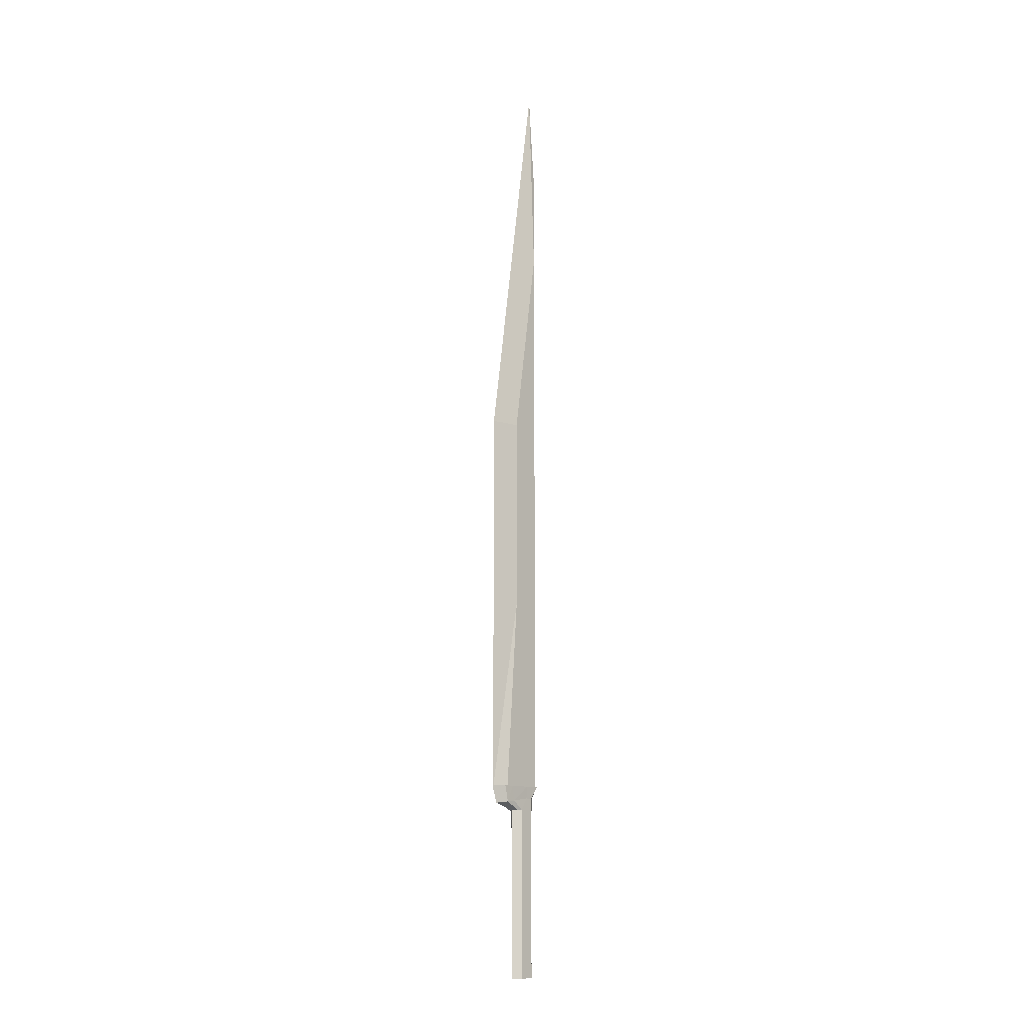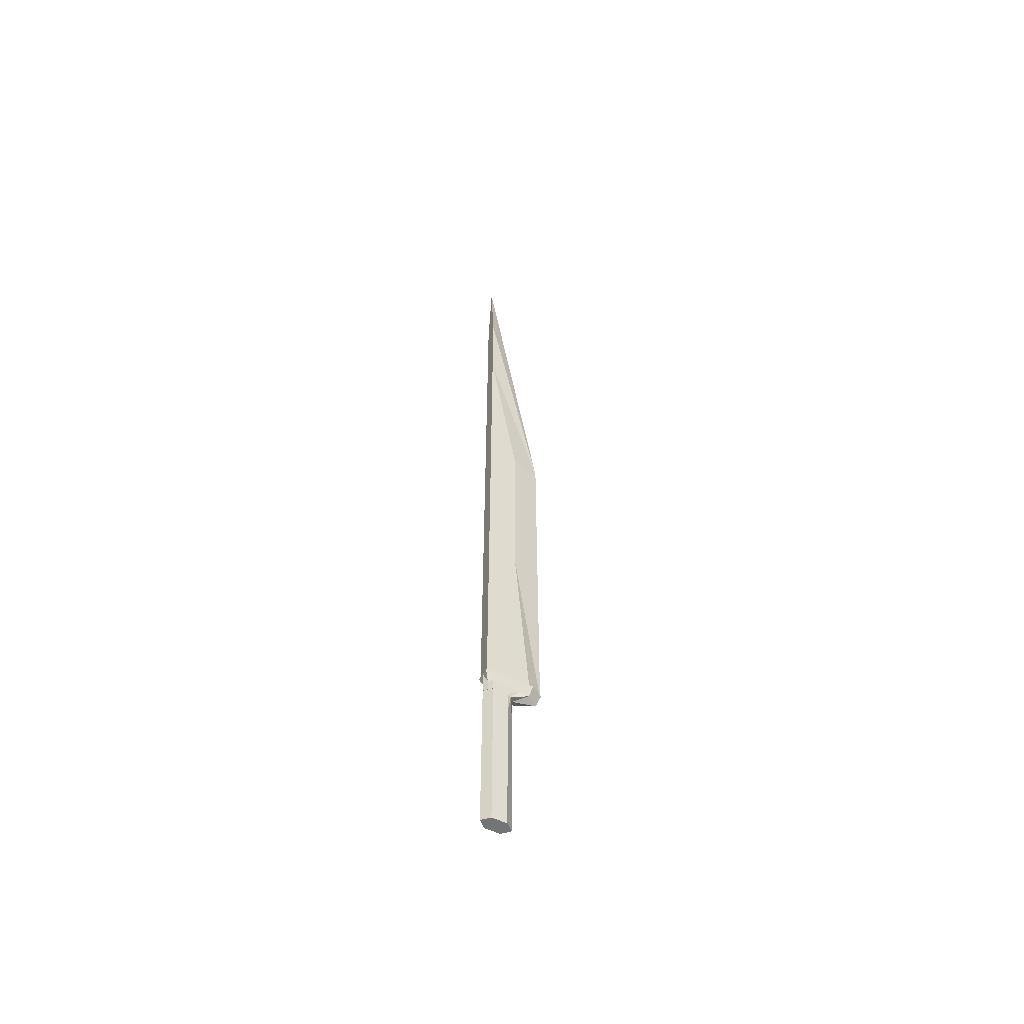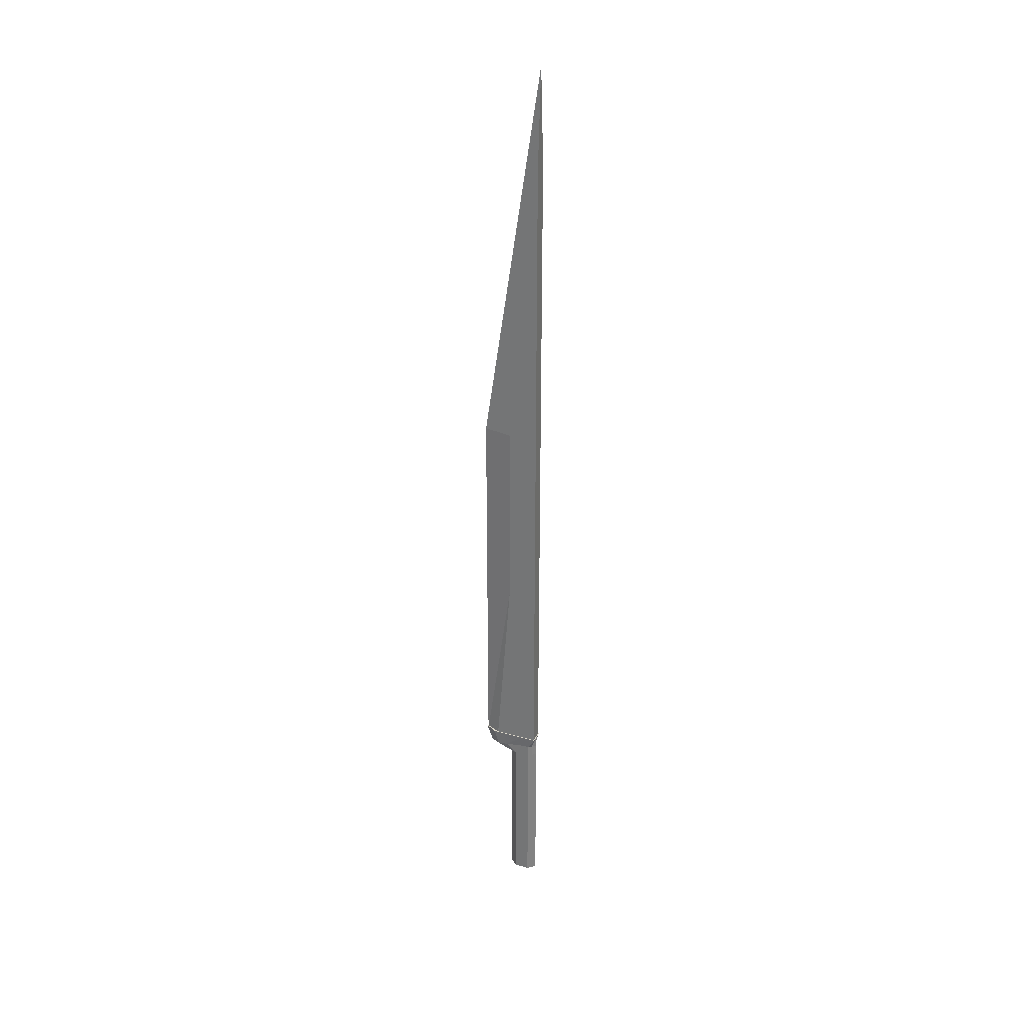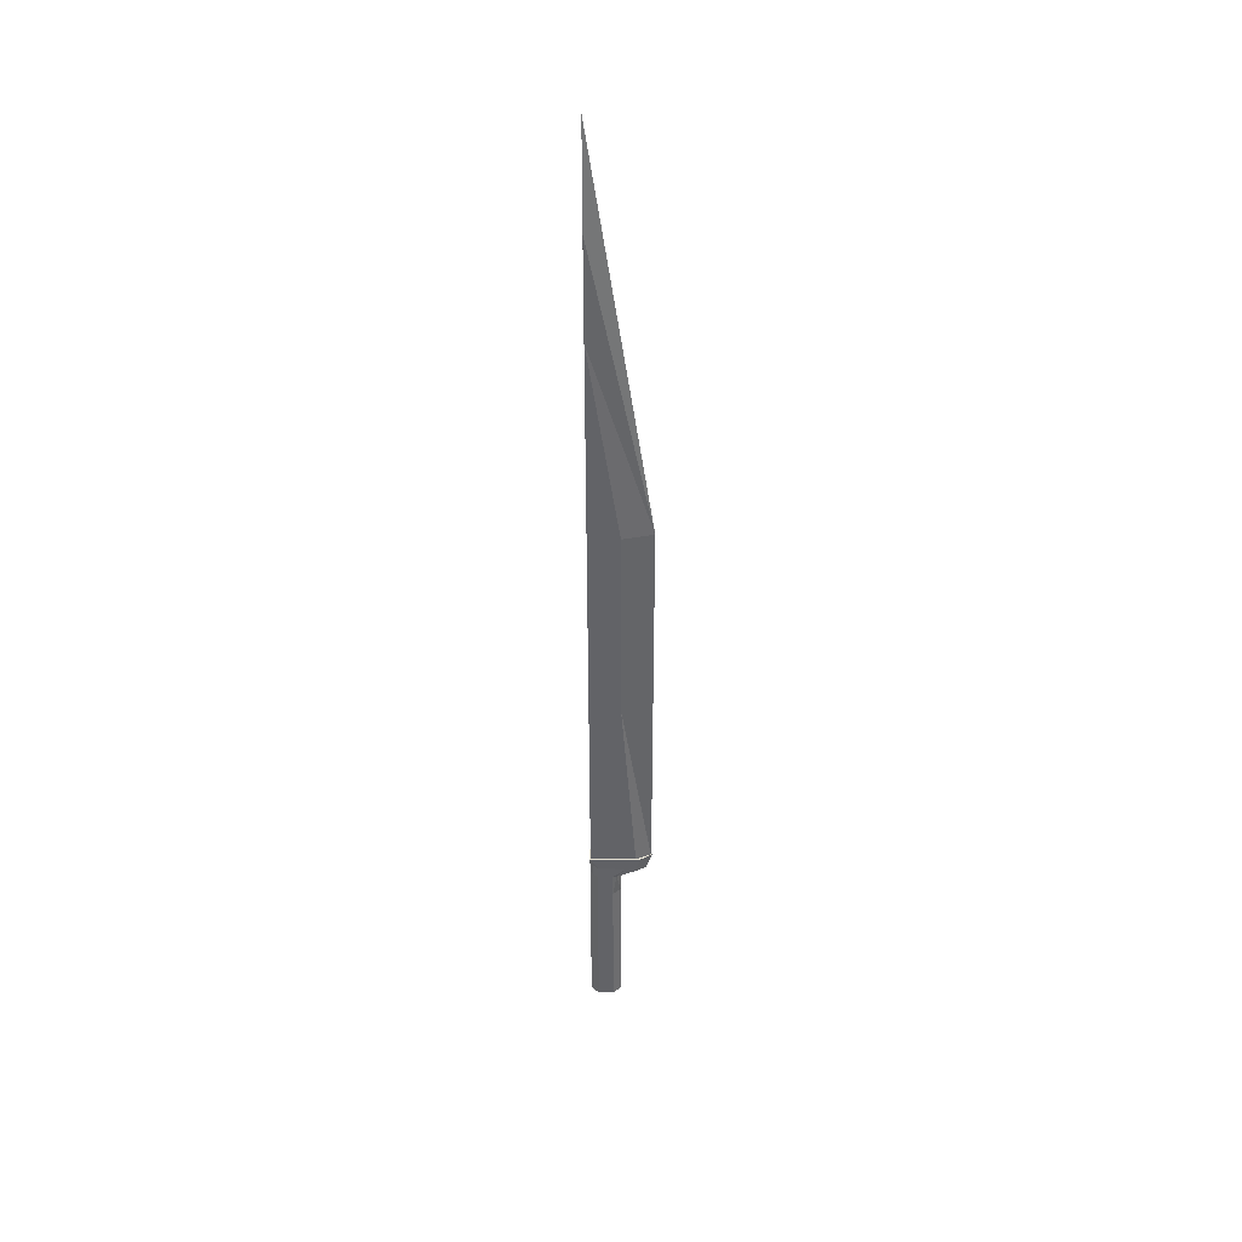
<metadata>
{"format":"obj","ext":"obj","renderer":"f3d","projection":"perspective","resolution":1024,"background":"white","views":[{"elev":-12.3,"azim":41.4,"up":"+Y"},{"elev":-56.2,"azim":-116.2,"up":"+Y"},{"elev":29.7,"azim":112.2,"up":"+Y"},{"elev":39.0,"azim":-89.7,"up":"+Y"}]}
</metadata>
<code>
o 立方体.001
v 0.06762 -1.774 -0.1368
v 0.05945 -3.06 -0.06729
v -0.06536 -1.774 -0.1368
v 0.05945 -2.203 -0.06729
v 0.05945 -2.631 -0.06729
v -0.06194 -3.488 -0.06729
v 0.06762 -1.774 -0.06904
v -0.06194 -2.203 -0.06729
v 0.05945 -3.488 -0.001246
v 0.06762 -1.774 -0.001246
v -0.06194 -3.488 -0.001246
v -0.06536 -1.774 -0.001246
v -0.06194 -2.631 -0.001246
v 0.05945 -2.631 -0.001246
v -0.06194 -2.203 -0.001246
v 0.05945 -2.203 -0.001246
v -0.06194 -2.631 -0.06729
v -0.06536 -1.774 -0.06904
v 0.05945 -3.06 -0.001246
v -0.06194 -3.06 -0.001246
v 0.03671 -1.989 -0.1004
v 0.05945 -3.488 -0.06729
v -0.03412 -1.989 -0.1048
v -0.06194 -1.989 -0.001246
v 0.05945 -1.989 -0.001246
v 0.03671 -1.882 -0.1004
v -0.03412 -1.882 -0.1048
v -0.06194 -1.882 -0.001246
v 0.05945 -1.882 -0.001246
v -0.001246 -3.488 0.1308
v 0.003395 -1.774 0.4051
v -0.001246 -3.488 -0.1333
v 0.001128 -1.774 -0.1368
v -0.001246 -2.631 -0.1333
v -0.001246 -2.631 0.1308
v -0.001246 -2.203 -0.1333
v -0.001246 -2.203 0.1308
v 0.001128 -1.774 -0.001246
v -0.001246 -3.488 -0.001246
v -0.001246 -3.06 0.1308
v -0.001246 -3.06 -0.1333
v -0.001246 -1.989 -0.1333
v -0.001246 -1.989 0.1308
v -0.001246 -1.882 -0.1333
v 0.001021 -1.931 0.3495
v 0.06677 -1.774 0.1984
v -0.06194 -3.488 0.0648
v 0.05945 -2.631 0.0648
v 0.05945 -2.203 0.0648
v 0.05945 -3.488 0.0648
v -0.06536 -1.774 0.1984
v -0.06194 -2.631 0.0648
v -0.06194 -2.203 0.0648
v -0.06194 -3.06 0.0648
v 0.05945 -3.06 0.0648
v -0.06194 -1.989 0.0648
v 0.05945 -1.989 0.0648
v -0.06194 -1.906 0.1706
v 0.05859 -1.906 0.1706
v -0.001246 -3.488 0.0648
v 0.001128 -1.774 0.1984
v 0.06624 -1.774 0.2982
v 0.0459 -1.993 0.09782
v 0.05807 -1.918 0.2565
v -0.06536 -1.774 0.2982
v -0.0493 -1.998 0.09782
v -0.06194 -1.918 0.2565
v 0.001128 -1.774 0.2982
v -0.06194 -3.06 -0.06729
v 0.05945 -1.989 -0.06729
v -0.06194 -1.989 -0.06729
v 0.05945 -1.882 -0.06729
v -0.06194 -1.882 -0.06729
v 0.001128 -1.774 -0.06904
v -0.001246 -3.488 -0.06729
v 0.0606 -1.799 -0.1269
v -0.0606 -1.799 -0.1269
v 0.0606 1.655 -0.1269
v -0.0606 1.655 -0.1269
v 0.0606 -1.799 0.1339
v -0.0606 -1.799 0.1339
v -0.0606 1.655 0.1339
v 0.0606 1.655 0.1339
v 0.0606 3.381 -0.1269
v -0.0606 3.381 -0.1269
v -0.0606 -0.07198 -0.1269
v 0.0606 -0.07198 -0.1269
v 0.0606 -0.07198 0.1339
v -0.0606 -0.07198 0.1339
v 0.0119 -1.906 -0.0378
v 0.0119 -1.906 -0.04462
v -0.007108 -1.905 -0.04796
v -0.007108 -1.905 -0.04115
v 0.0606 4.245 -0.1269
v -0.0606 -1.799 0.2642
v 0.0606 -1.799 0.2642
v -0.0606 4.245 -0.1269
v 0.002317 -1.799 0.3946
v 0.002317 -1.799 -0.1269
v 0.002317 5.108 -0.1269
v 0.002317 1.655 -0.1269
v 0.002317 1.655 0.3946
v 0.002317 -1.799 0.1339
v 0.002317 3.381 -0.1269
v 0.002317 -0.07198 0.3946
v 0.002317 -0.07198 -0.1269
v 0.002317 -1.906 -0.04462
v 0.002317 -1.906 -0.0378
v 0.002317 -1.799 0.2642
v 0.002317 4.245 -0.1269
f 65 45 31
f 64 43 63
f 73 3 27
f 33 26 44
f 75 6 32
f 7 33 74
f 36 17 8
f 22 41 2
f 39 22 9
f 47 40 54
f 42 8 71
f 5 36 4
f 30 55 40
f 54 35 52
f 4 14 5
f 53 13 52
f 5 19 2
f 52 20 54
f 46 38 61
f 47 39 60
f 58 12 28
f 72 10 29
f 54 11 47
f 2 9 22
f 66 53 37
f 48 40 55
f 5 41 34
f 70 36 42
f 70 16 4
f 56 15 53
f 34 69 17
f 52 37 53
f 72 25 70
f 56 28 24
f 44 21 42
f 73 23 71
f 67 43 45
f 27 42 23
f 26 70 21
f 60 9 50
f 61 12 51
f 28 71 24
f 74 3 18
f 22 75 32
f 27 33 44
f 68 51 65
f 29 57 25
f 66 58 56
f 25 49 16
f 30 47 60
f 19 50 9
f 67 51 58
f 30 60 50
f 62 61 68
f 16 48 14
f 14 55 19
f 10 59 29
f 24 8 15
f 38 18 12
f 31 62 68
f 20 6 11
f 31 68 65
f 59 63 57
f 49 35 48
f 46 64 59
f 62 45 64
f 1 72 26
f 15 17 13
f 13 69 20
f 38 7 74
f 11 75 39
f 12 73 28
f 41 6 69
f 57 43 37
f 89 95 98
f 110 100 94
f 77 93 81
f 101 87 106
f 82 86 89
f 100 83 84
f 78 88 87
f 95 103 109
f 78 84 83
f 104 78 101
f 82 85 79
f 82 105 102
f 102 97 85
f 87 80 76
f 89 77 81
f 106 76 99
f 93 103 81
f 91 99 76
f 93 107 108
f 92 99 107
f 83 105 88
f 98 95 109
f 110 84 104
f 97 104 85
f 98 109 96
f 108 91 90
f 86 99 77
f 85 101 79
f 109 80 96
f 79 106 86
f 97 100 110
f 88 98 96
f 90 76 80
f 90 103 108
f 65 67 45
f 64 45 43
f 73 18 3
f 33 1 26
f 7 1 33
f 36 34 17
f 22 32 41
f 39 75 22
f 47 30 40
f 71 23 42
f 42 36 8
f 5 34 36
f 30 50 55
f 54 40 35
f 4 16 14
f 53 15 13
f 5 14 19
f 52 13 20
f 46 10 38
f 47 11 39
f 58 51 12
f 72 7 10
f 54 20 11
f 2 19 9
f 37 43 66
f 66 56 53
f 48 35 40
f 5 2 41
f 42 21 70
f 70 4 36
f 70 25 16
f 56 24 15
f 34 41 69
f 52 35 37
f 72 29 25
f 56 58 28
f 44 26 21
f 73 27 23
f 67 66 43
f 27 44 42
f 26 72 70
f 60 39 9
f 61 38 12
f 28 73 71
f 74 33 3
f 27 3 33
f 68 61 51
f 29 59 57
f 66 67 58
f 25 57 49
f 19 55 50
f 67 65 51
f 62 46 61
f 16 49 48
f 14 48 55
f 10 46 59
f 24 71 8
f 38 74 18
f 20 69 6
f 59 64 63
f 49 37 35
f 46 62 64
f 62 31 45
f 1 7 72
f 15 8 17
f 13 17 69
f 38 10 7
f 11 6 75
f 12 18 73
f 41 32 6
f 37 49 57
f 57 63 43
f 98 105 89
f 89 81 95
f 77 92 93
f 101 78 87
f 82 79 86
f 84 94 100
f 100 102 83
f 78 83 88
f 95 81 103
f 104 84 78
f 82 89 105
f 85 82 102
f 102 100 97
f 87 88 80
f 89 86 77
f 106 87 76
f 93 108 103
f 91 107 99
f 93 92 107
f 92 77 99
f 83 102 105
f 110 94 84
f 97 110 104
f 108 107 91
f 86 106 99
f 85 104 101
f 109 103 80
f 79 101 106
f 96 80 88
f 88 105 98
f 90 91 76
f 90 80 103

</code>
